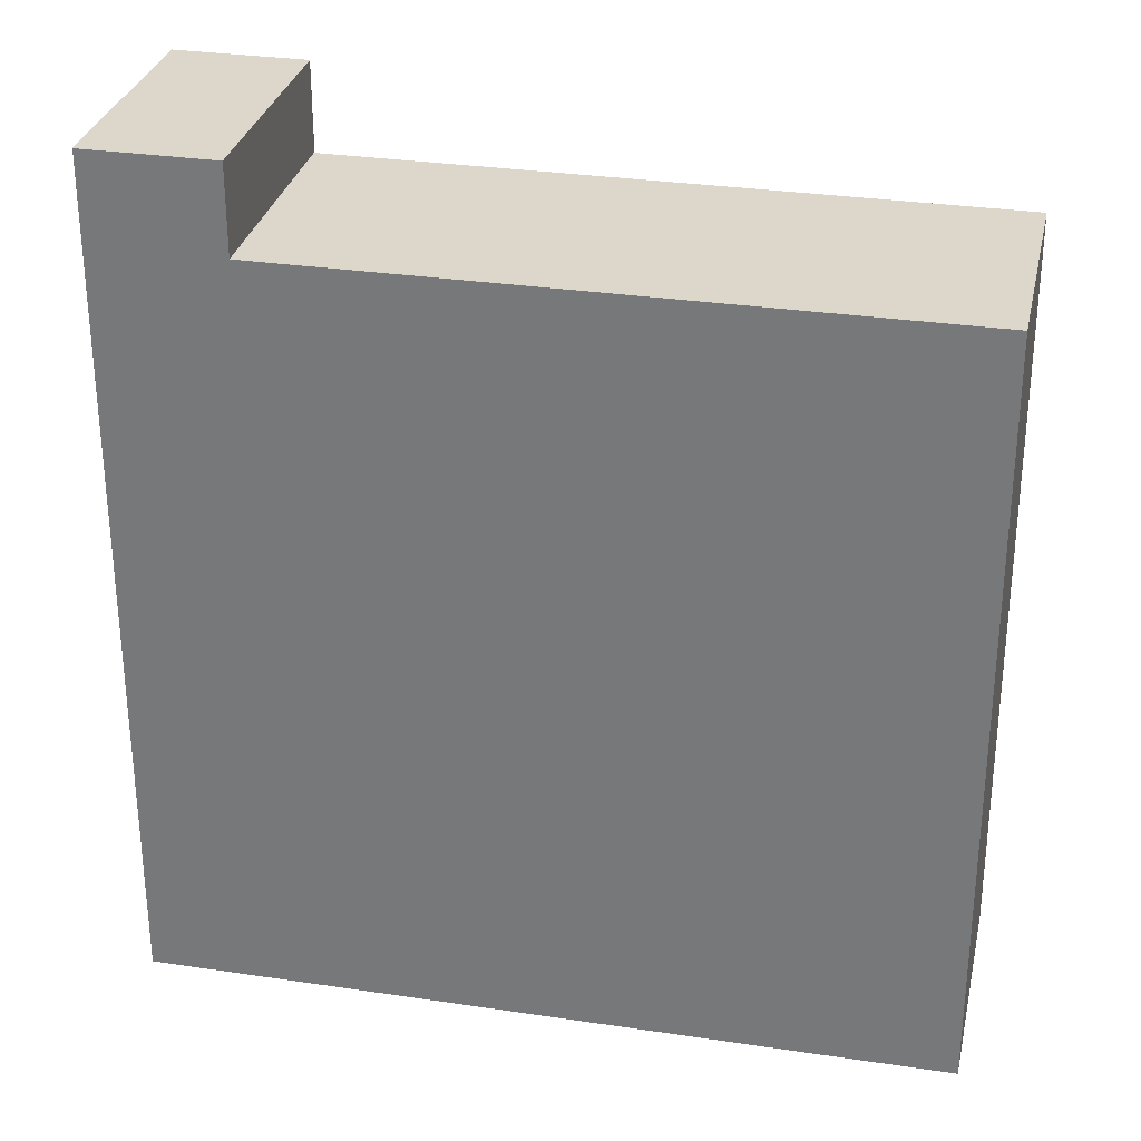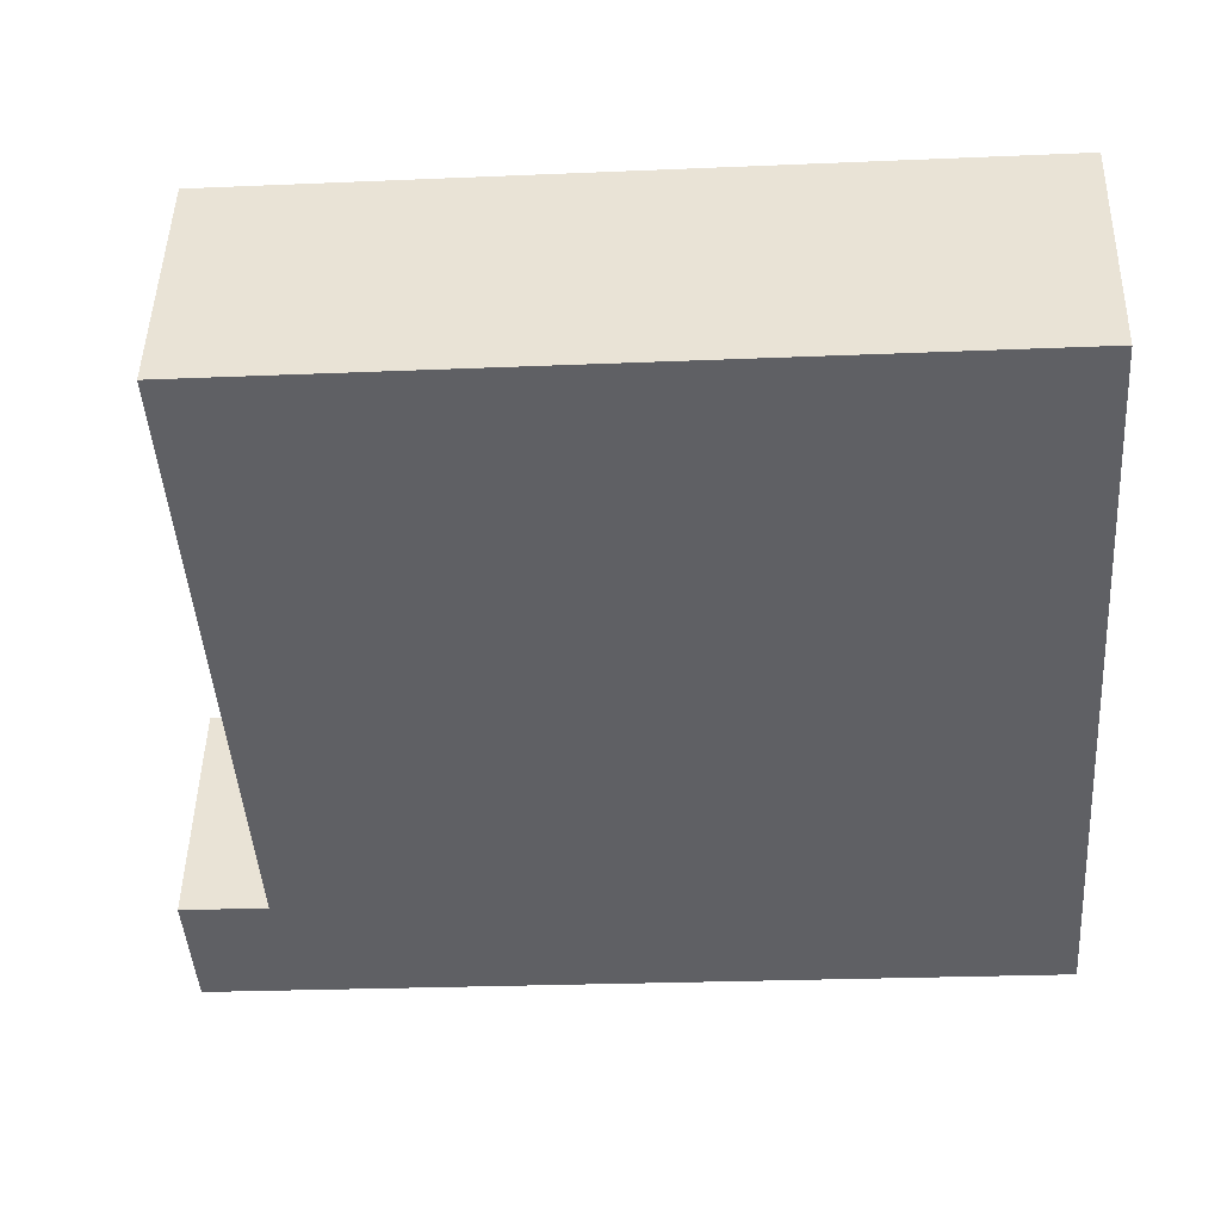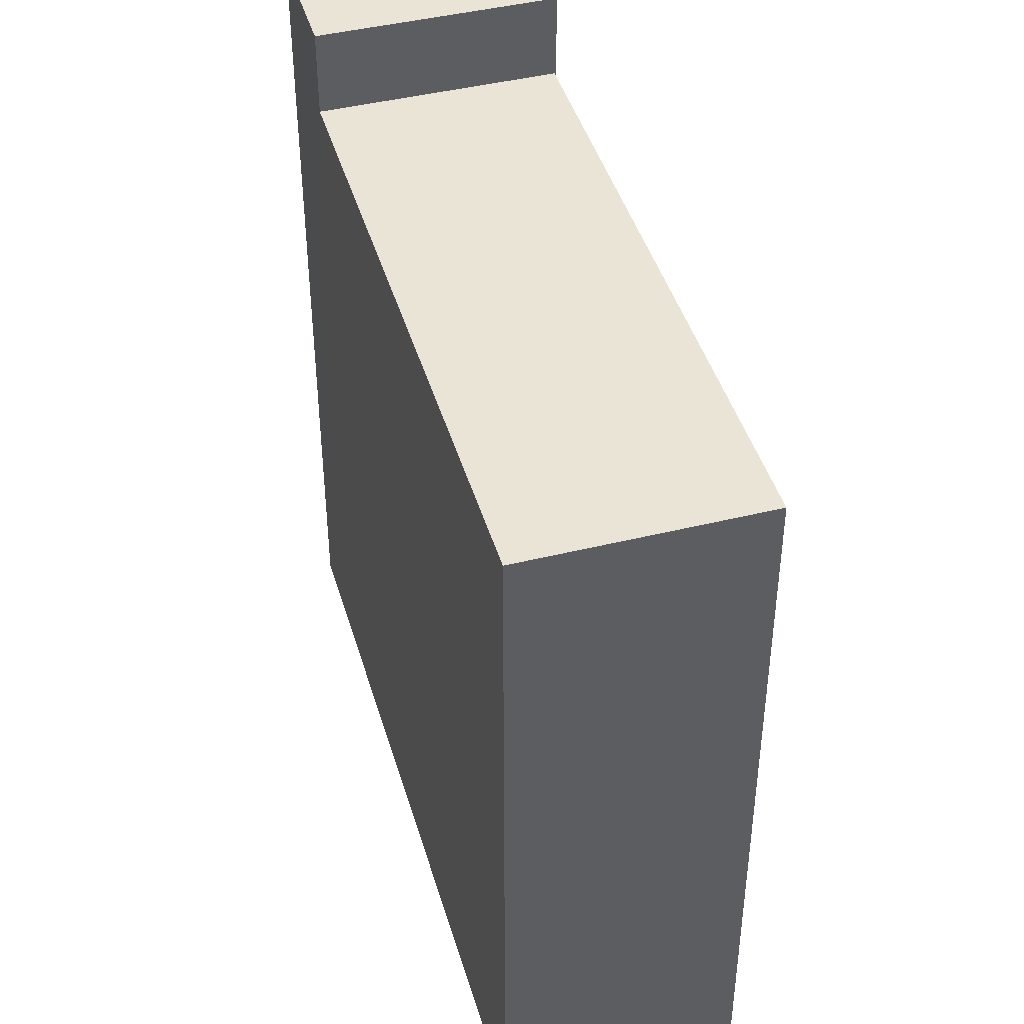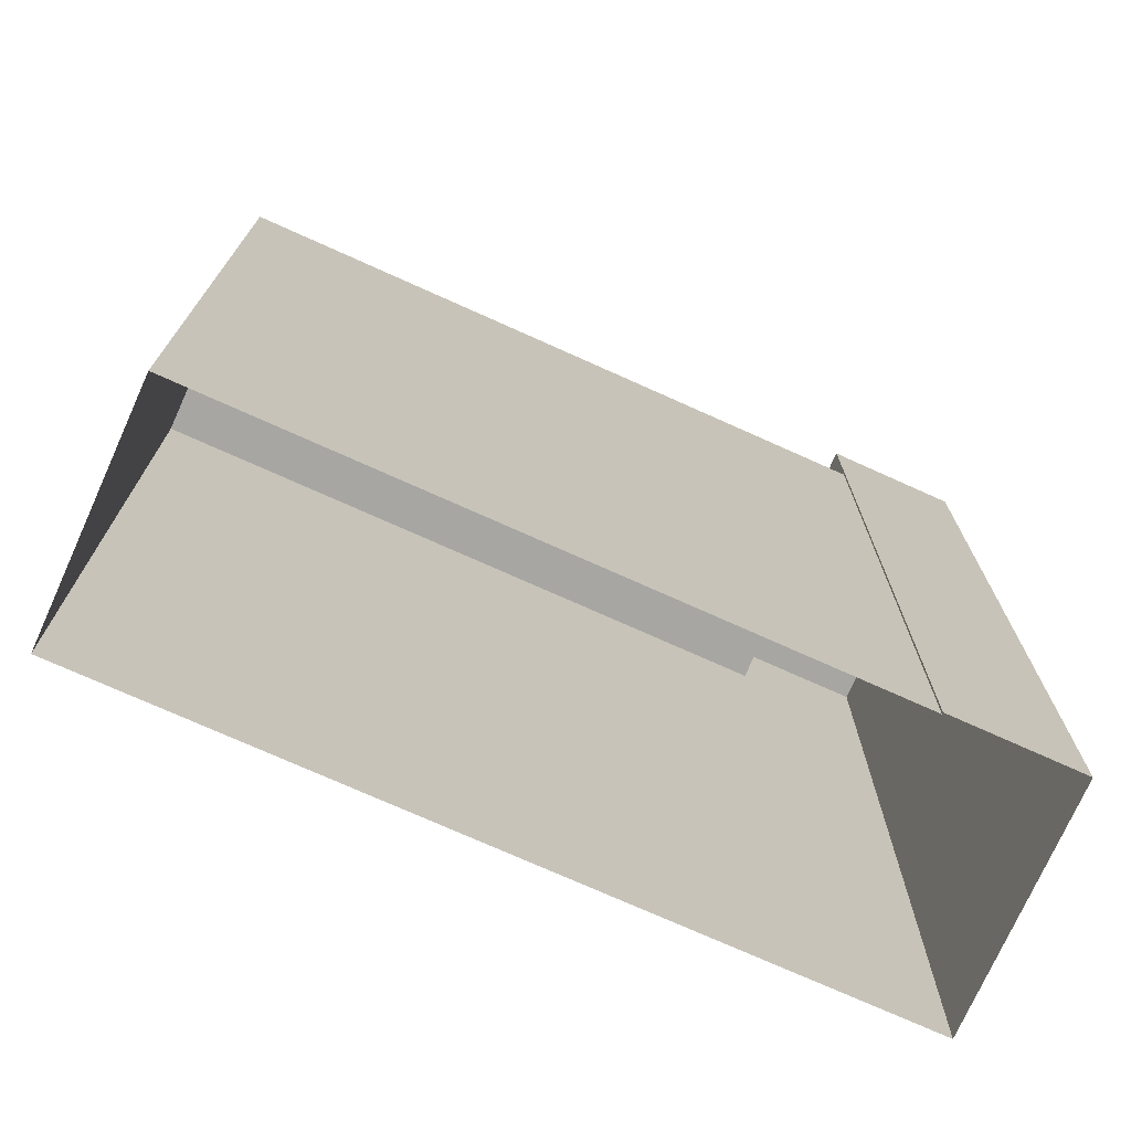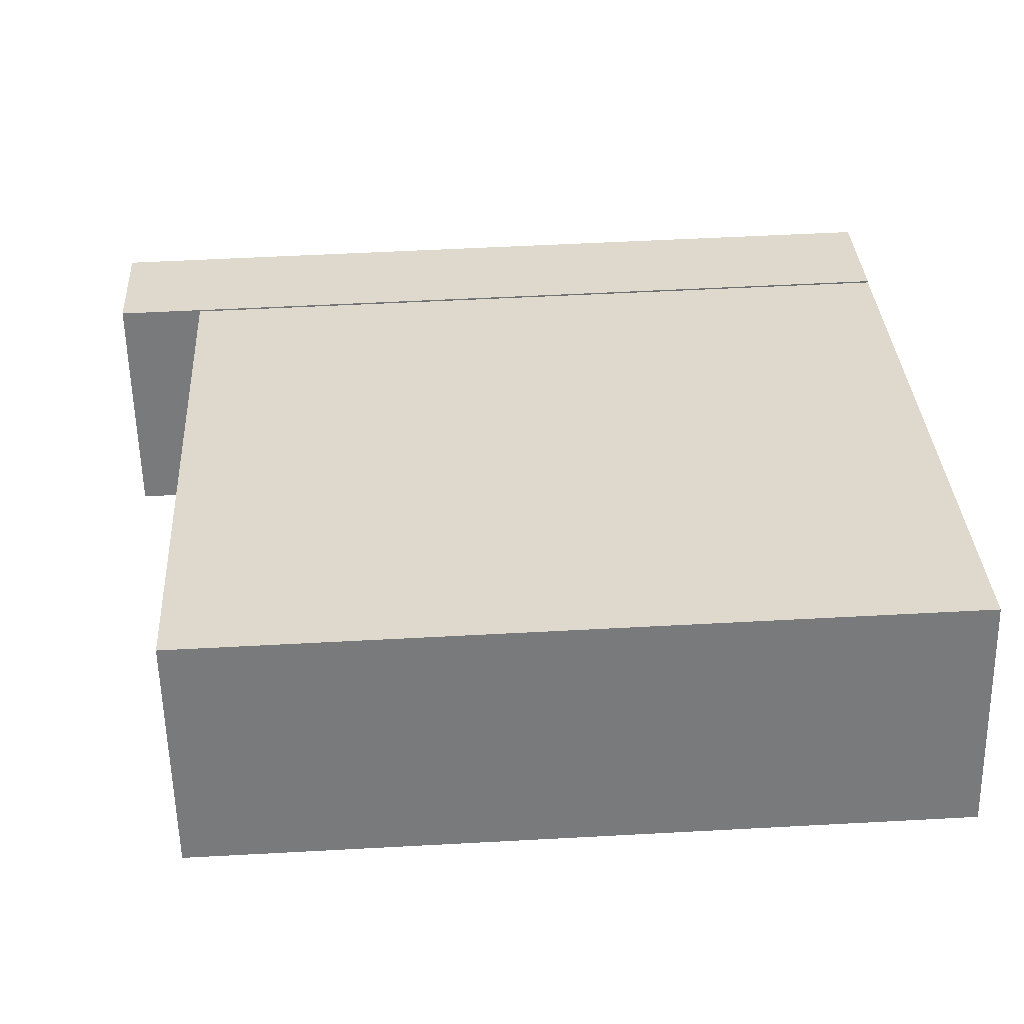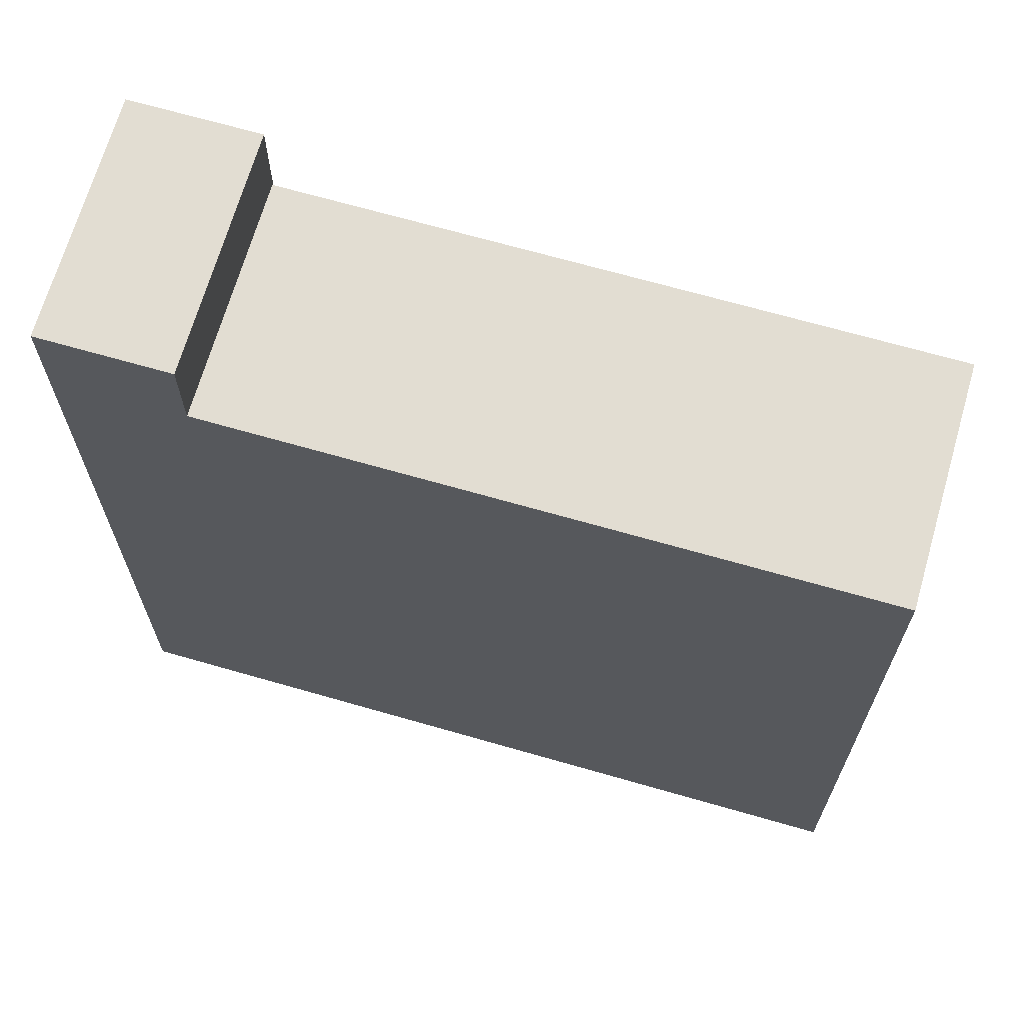
<metadata>
{"format":"obj","ext":"obj","renderer":"f3d","projection":"perspective","resolution":1024,"background":"white","views":[{"elev":30.4,"azim":33.1,"up":"+Z"},{"elev":-23.3,"azim":94.1,"up":"+Y"},{"elev":43.9,"azim":94.8,"up":"+Z"},{"elev":-74.0,"azim":176.7,"up":"+Z"},{"elev":53.2,"azim":86.7,"up":"+Y"},{"elev":68.2,"azim":37.0,"up":"+Z"}]}
</metadata>
<code>
v -5361 -3.443e+04 4.527
v -5360 -3.443e+04 4.525
v -5370 -3.443e+04 4.526
v -5371 -3.443e+04 4.523
v -5372 -3.443e+04 4.525
v -5370 -3.443e+04 4.526
v -5369 -3.443e+04 16.14
v -5360 -3.443e+04 16.15
v -5361 -3.443e+04 16.15
v -5370 -3.443e+04 16.15
v -5371 -3.443e+04 17.47
v -5370 -3.443e+04 17.48
v -5372 -3.443e+04 17.48
v -5369 -3.443e+04 17.47
f 1 2 3
f 2 4 3
f 3 5 6
f 3 4 5
f 7 8 9
f 10 7 9
f 11 12 13
f 11 14 12
f 8 2 1
f 9 8 1
f 8 7 2
f 2 7 4
f 4 7 11
f 7 14 11
f 10 9 1
f 3 10 1
f 13 6 5
f 13 12 6
f 14 10 12
f 12 10 6
f 14 7 10
f 6 10 3
f 11 5 4
f 11 13 5

</code>
